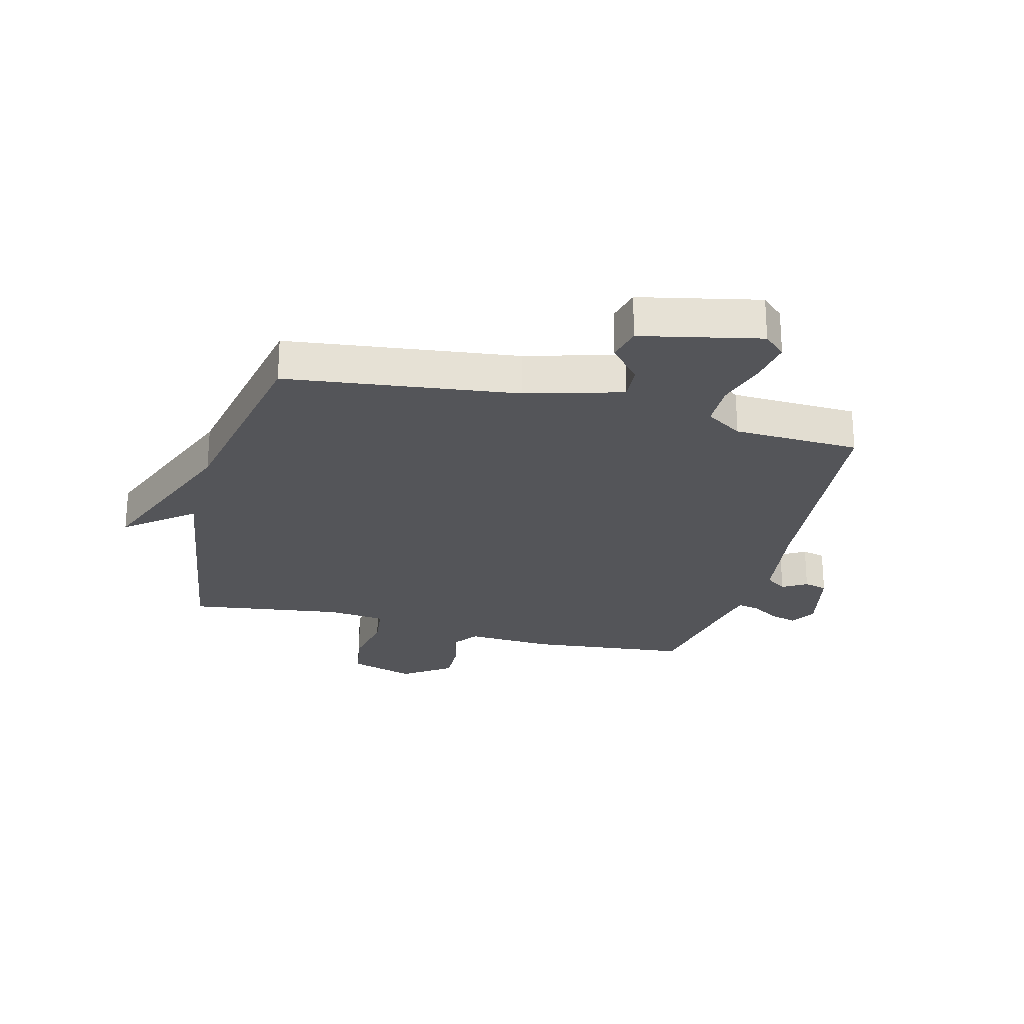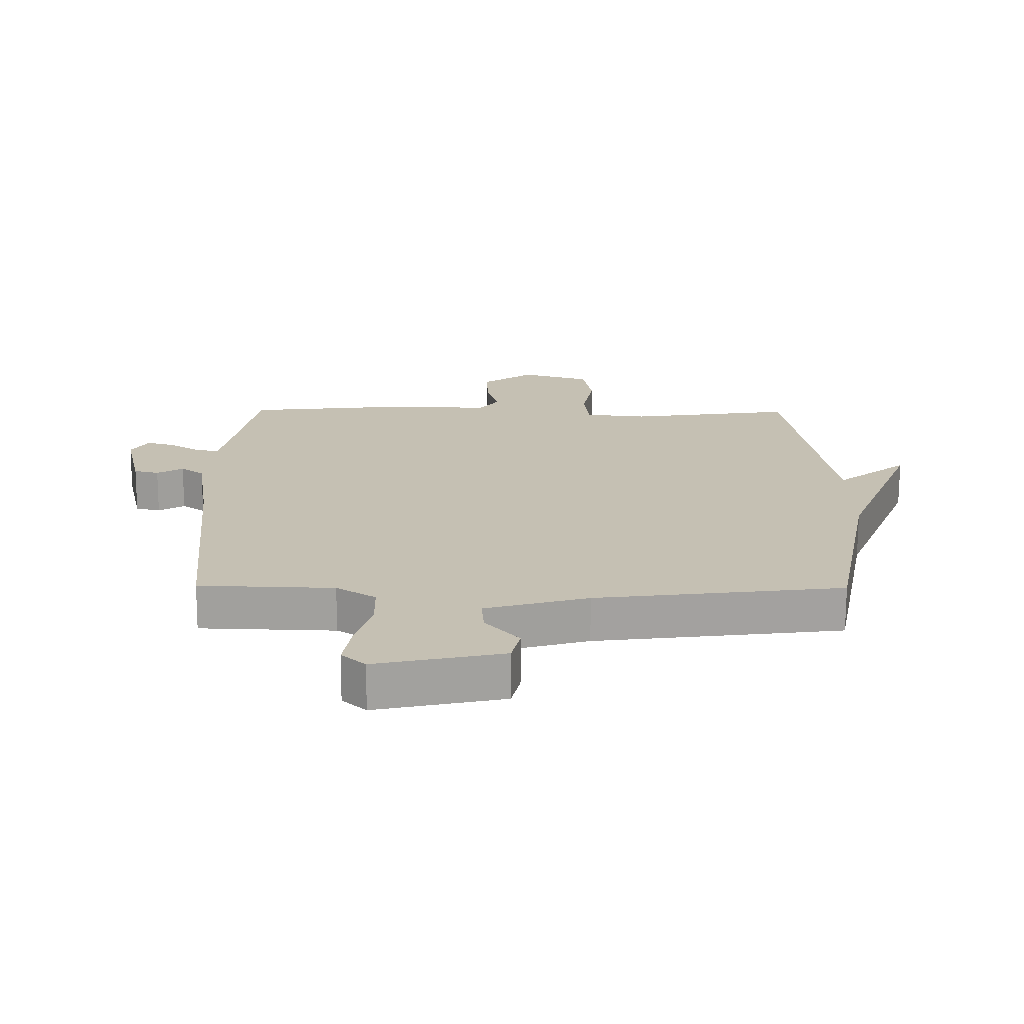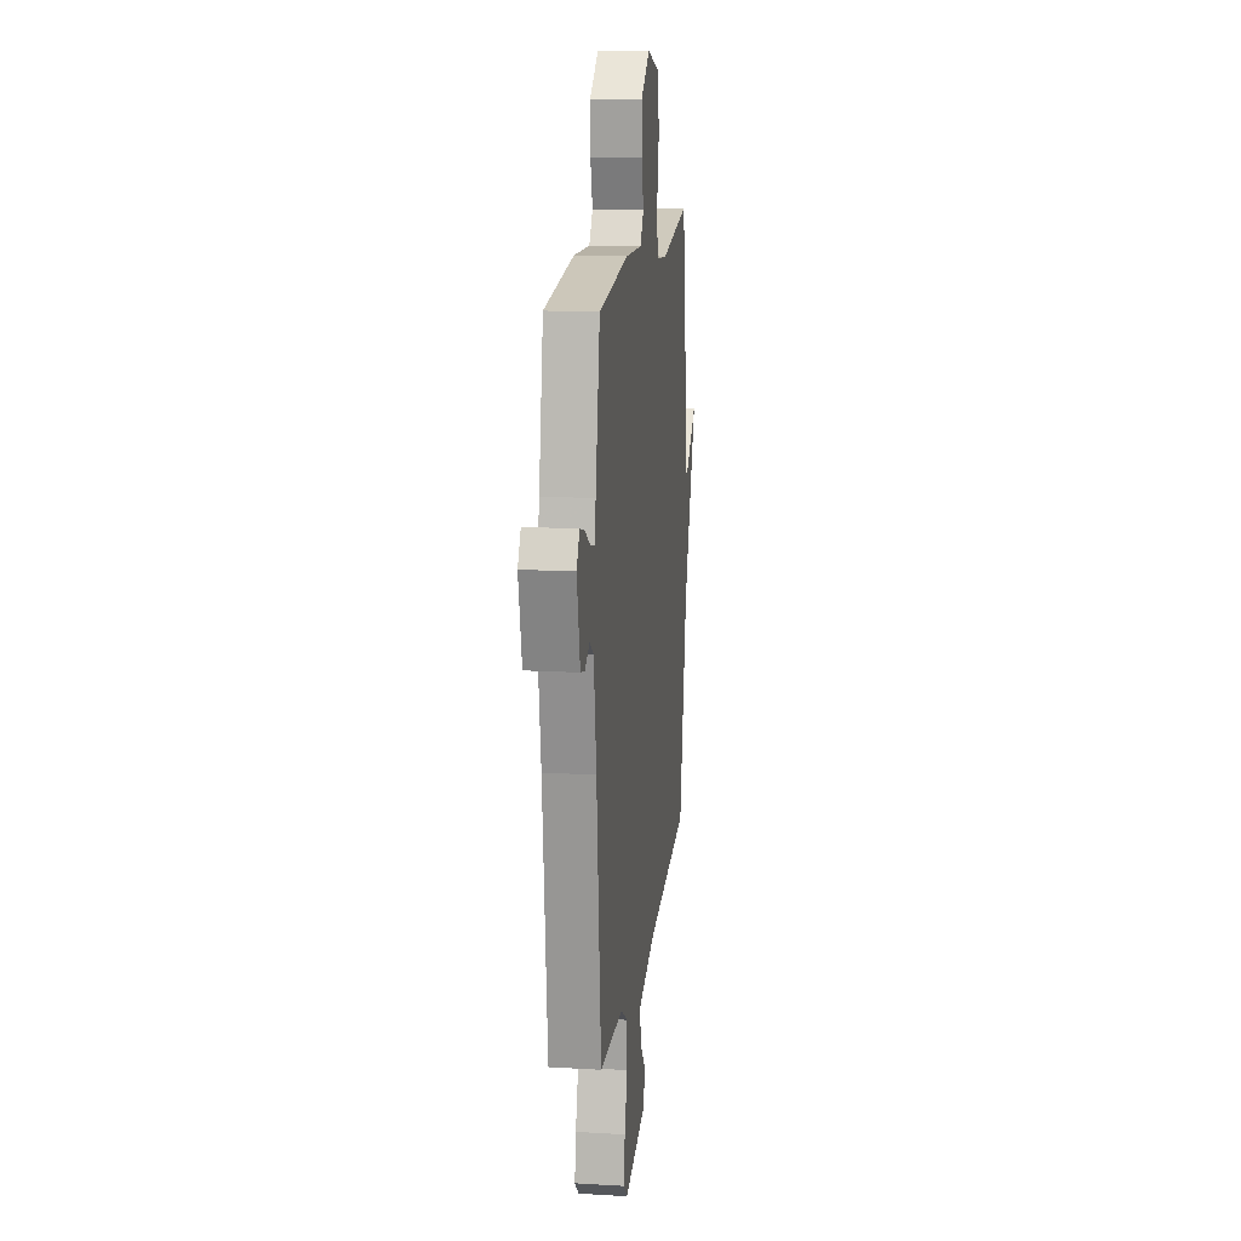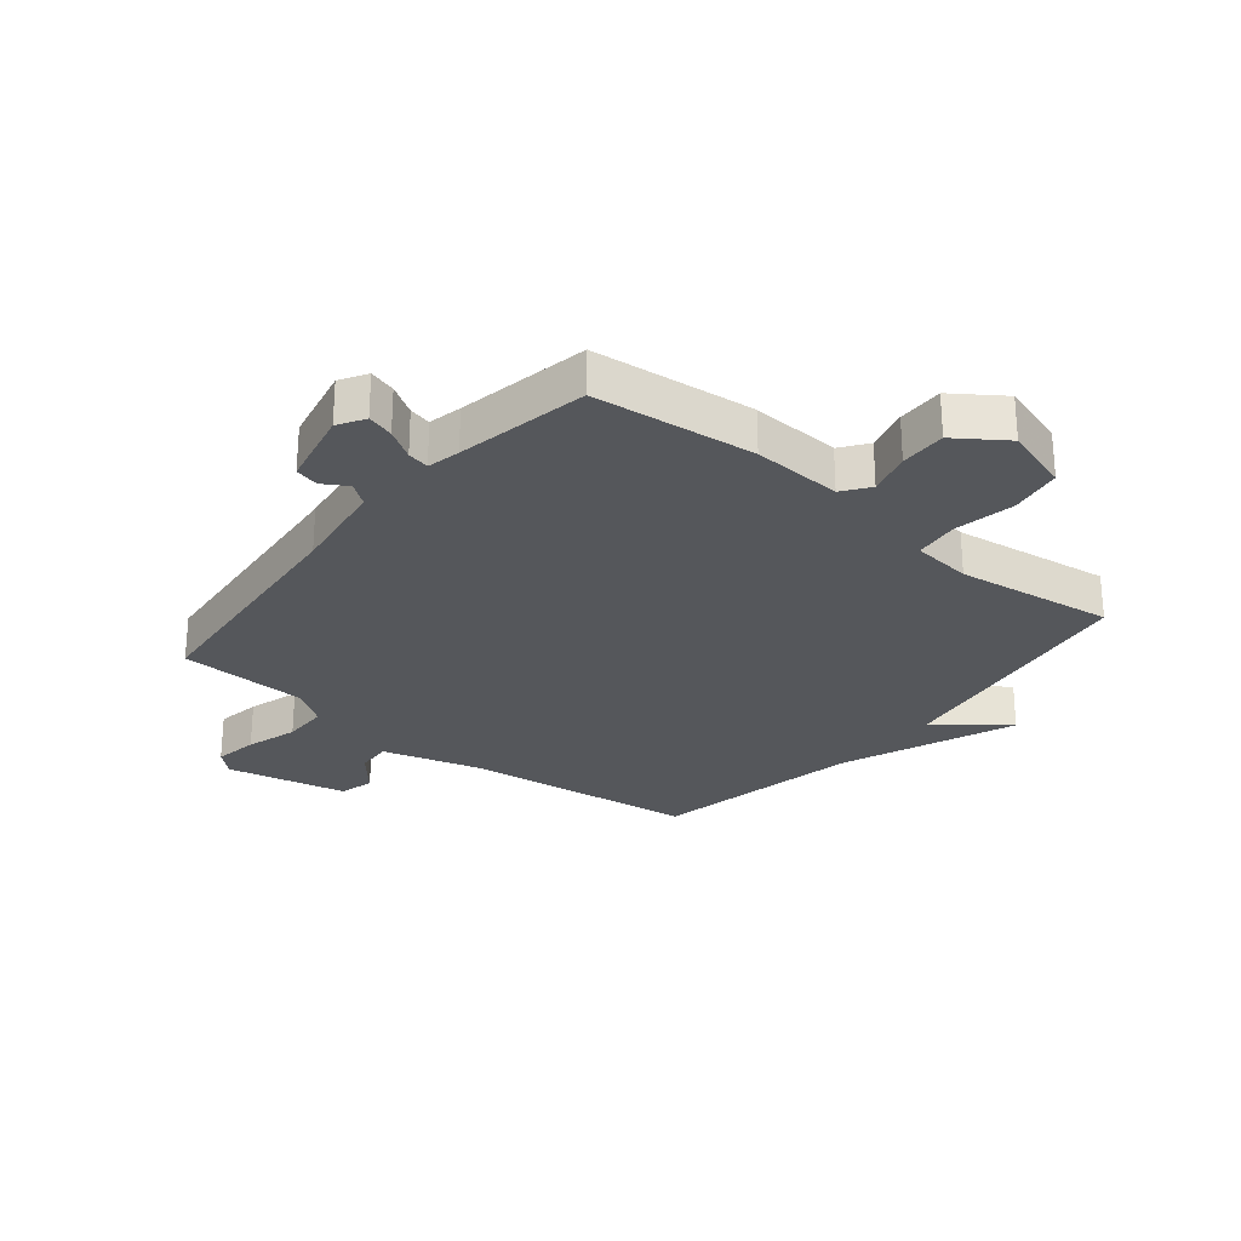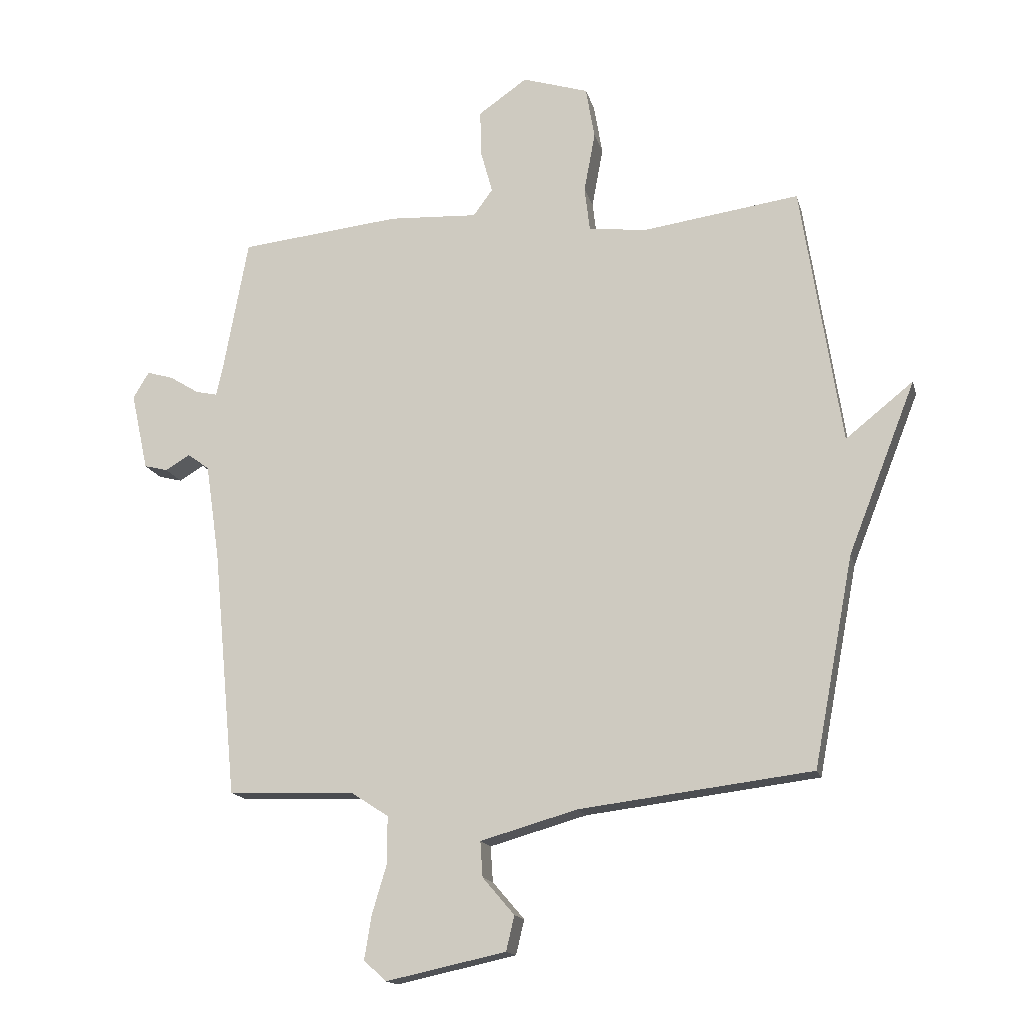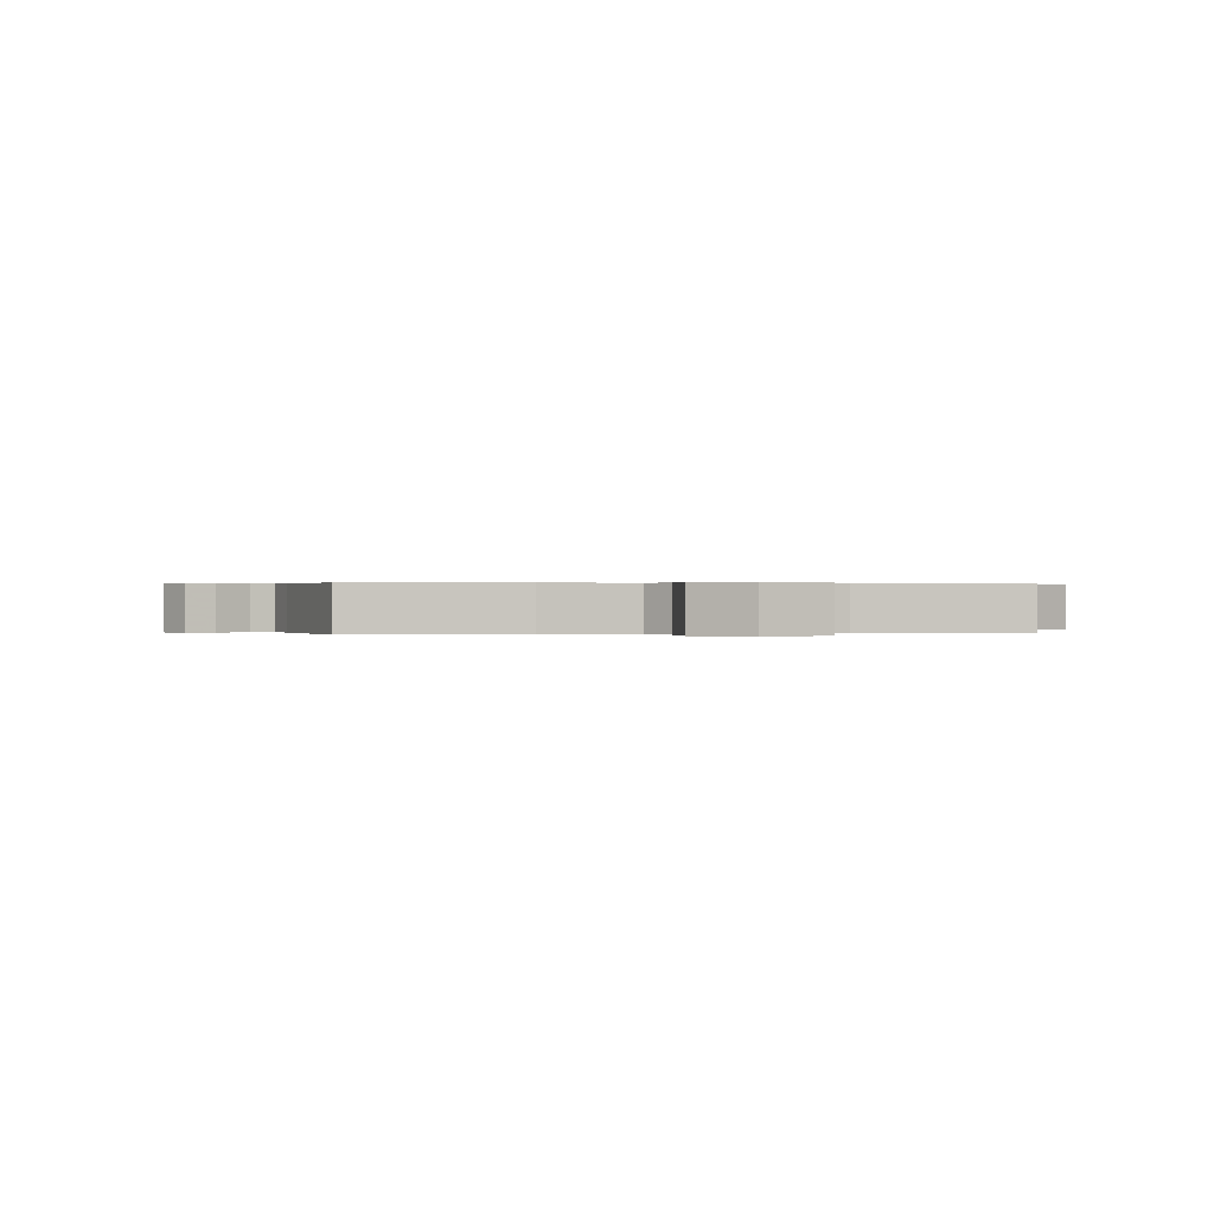
<metadata>
{"format":"obj","ext":"obj","renderer":"f3d","projection":"perspective","resolution":1024,"background":"white","views":[{"elev":-24.8,"azim":165.5,"up":"+Y"},{"elev":-71.9,"azim":-0.2,"up":"+Z"},{"elev":15.4,"azim":-82.9,"up":"+Z"},{"elev":-27.0,"azim":-39.3,"up":"+Y"},{"elev":-15.5,"azim":13.6,"up":"+Z"},{"elev":0.2,"azim":-11.7,"up":"+Y"}]}
</metadata>
<code>
v 0.5 0.07 -0.5
v 0.105 0.07 -0.549
v -0.06 0.07 -0.596
v -0.056 0.07 -0.656
v -0.002 0.07 -0.719
v -0.016 0.07 -0.778
v -0.22 0.07 -0.822
v -0.258 0.07 -0.787
v -0.246 0.07 -0.713
v -0.22 0.07 -0.626
v -0.221 0.07 -0.549
v -0.284 0.07 -0.508
v -0.5 0.07 -0.5
v -0.54 0.07 -0.08
v -0.564 0.07 0.084
v -0.601 0.07 0.111
v -0.643 0.07 0.086
v -0.683 0.07 0.096
v -0.712 0.07 0.228
v -0.685 0.07 0.273
v -0.64 0.07 0.26
v -0.59 0.07 0.229
v -0.553 0.07 0.221
v -0.541 0.07 0.277
v -0.5 0.07 0.5
v -0.227 0.07 0.529
v -0.076 0.07 0.521
v -0.043 0.07 0.566
v -0.063 0.07 0.639
v -0.065 0.07 0.717
v 0.018 0.07 0.775
v 0.13 0.07 0.74
v 0.145 0.07 0.652
v 0.126 0.07 0.55
v 0.135 0.07 0.474
v 0.235 0.07 0.463
v 0.5 0.07 0.5
v 0.568 0.07 0.056
v 0.683 0.07 0.148
v 0.568 0.07 -0.144
v 0.5 0 -0.5
v 0.105 0 -0.549
v -0.06 0 -0.596
v -0.056 0 -0.656
v -0.002 0 -0.719
v -0.016 0 -0.778
v -0.22 0 -0.822
v -0.258 0 -0.787
v -0.246 0 -0.713
v -0.22 0 -0.626
v -0.221 0 -0.549
v -0.284 0 -0.508
v -0.5 0 -0.5
v -0.54 0 -0.08
v -0.564 0 0.084
v -0.601 0 0.111
v -0.643 0 0.086
v -0.683 0 0.096
v -0.712 0 0.228
v -0.685 0 0.273
v -0.64 0 0.26
v -0.59 0 0.229
v -0.553 0 0.221
v -0.541 0 0.277
v -0.5 0 0.5
v -0.227 0 0.529
v -0.076 0 0.521
v -0.043 0 0.566
v -0.063 0 0.639
v -0.065 0 0.717
v 0.018 0 0.775
v 0.13 0 0.74
v 0.145 0 0.652
v 0.126 0 0.55
v 0.135 0 0.474
v 0.235 0 0.463
v 0.5 0 0.5
v 0.568 0 0.056
v 0.683 0 0.148
v 0.568 0 -0.144
f 38 39 40
f 40 1 2
f 38 40 2
f 37 38 2
f 36 37 2
f 35 36 2 3
f 34 35 3
f 32 33 34
f 31 32 34
f 30 31 34
f 29 30 34
f 28 29 34
f 27 28 34 3
f 26 27 3
f 25 26 3
f 24 25 3
f 23 24 3 4
f 22 23 4
f 20 21 22
f 19 20 22
f 18 19 22
f 17 18 22
f 16 17 22
f 15 16 22
f 15 22 4
f 14 15 4
f 12 13 14
f 11 12 14 4
f 4 5 6
f 11 4 6
f 10 11 6
f 8 9 10
f 7 8 10
f 6 7 10
f 80 79 78
f 42 41 80
f 42 80 78
f 42 78 77
f 42 77 76
f 43 42 76 75
f 43 75 74
f 74 73 72
f 74 72 71
f 74 71 70
f 74 70 69
f 74 69 68
f 43 74 68 67
f 43 67 66
f 43 66 65
f 43 65 64
f 44 43 64 63
f 44 63 62
f 62 61 60
f 62 60 59
f 62 59 58
f 62 58 57
f 62 57 56
f 62 56 55
f 44 62 55
f 44 55 54
f 54 53 52
f 44 54 52 51
f 46 45 44
f 46 44 51
f 46 51 50
f 50 49 48
f 50 48 47
f 50 47 46
f 1 41 42 2
f 2 42 43 3
f 3 43 44 4
f 4 44 45 5
f 5 45 46 6
f 6 46 47 7
f 7 47 48 8
f 8 48 49 9
f 9 49 50 10
f 10 50 51 11
f 11 51 52 12
f 12 52 53 13
f 13 53 54 14
f 14 54 55 15
f 15 55 56 16
f 16 56 57 17
f 17 57 58 18
f 18 58 59 19
f 19 59 60 20
f 20 60 61 21
f 21 61 62 22
f 22 62 63 23
f 23 63 64 24
f 24 64 65 25
f 25 65 66 26
f 26 66 67 27
f 27 67 68 28
f 28 68 69 29
f 29 69 70 30
f 30 70 71 31
f 31 71 72 32
f 32 72 73 33
f 33 73 74 34
f 34 74 75 35
f 35 75 76 36
f 36 76 77 37
f 37 77 78 38
f 38 78 79 39
f 39 79 80 40
f 40 80 41 1

</code>
